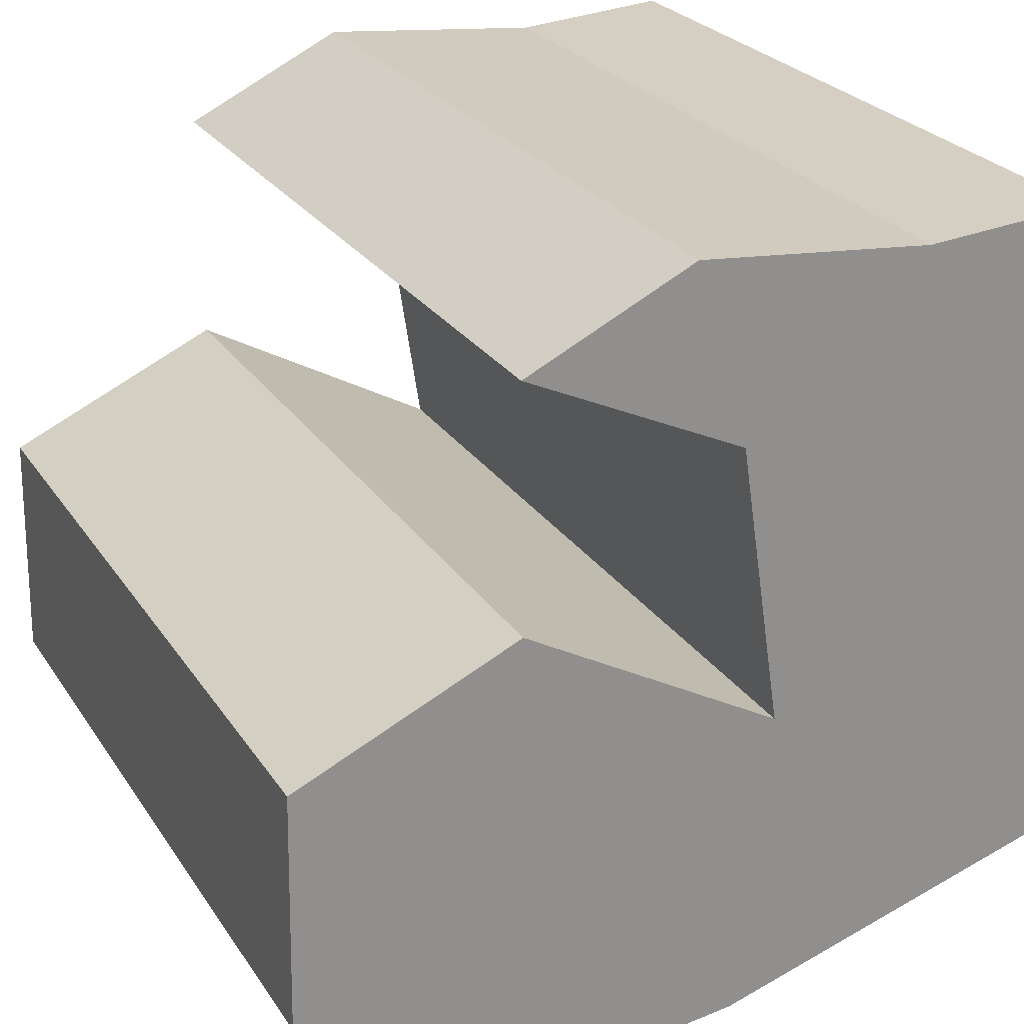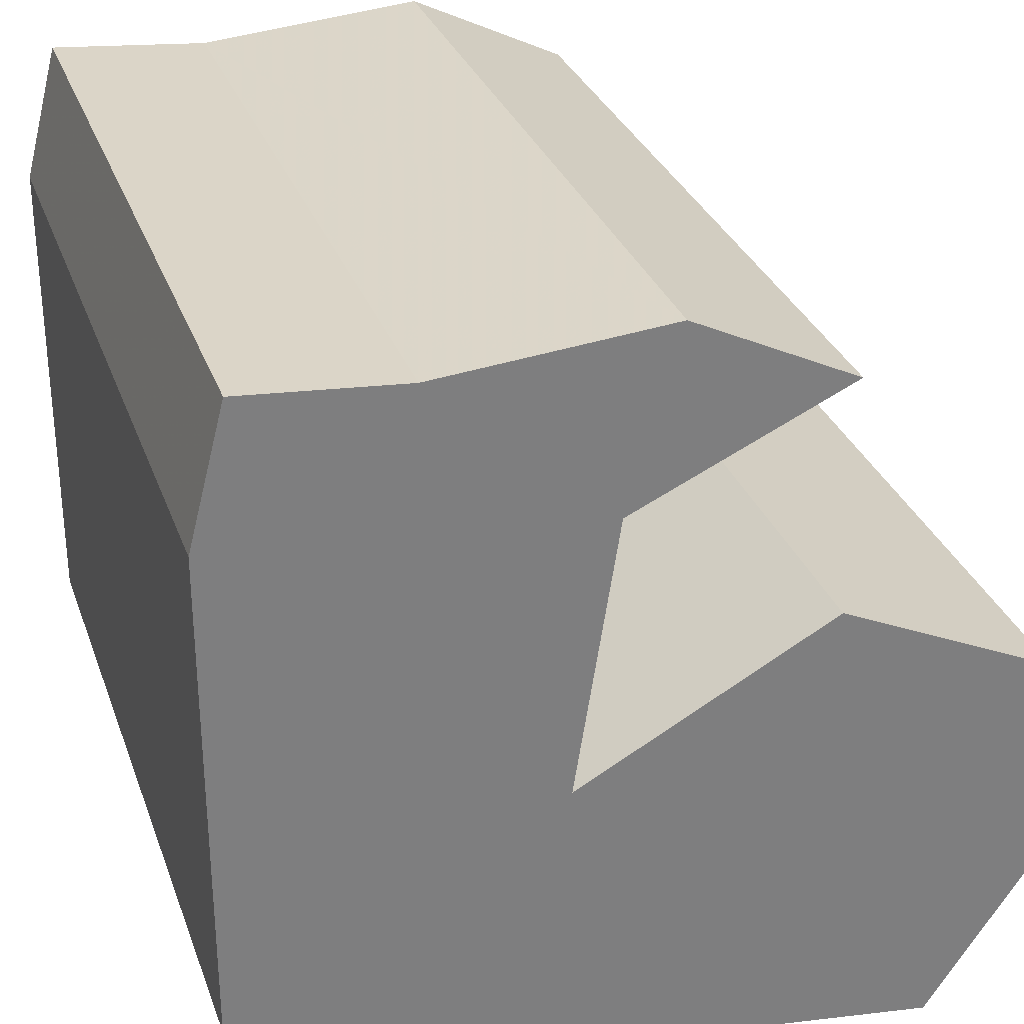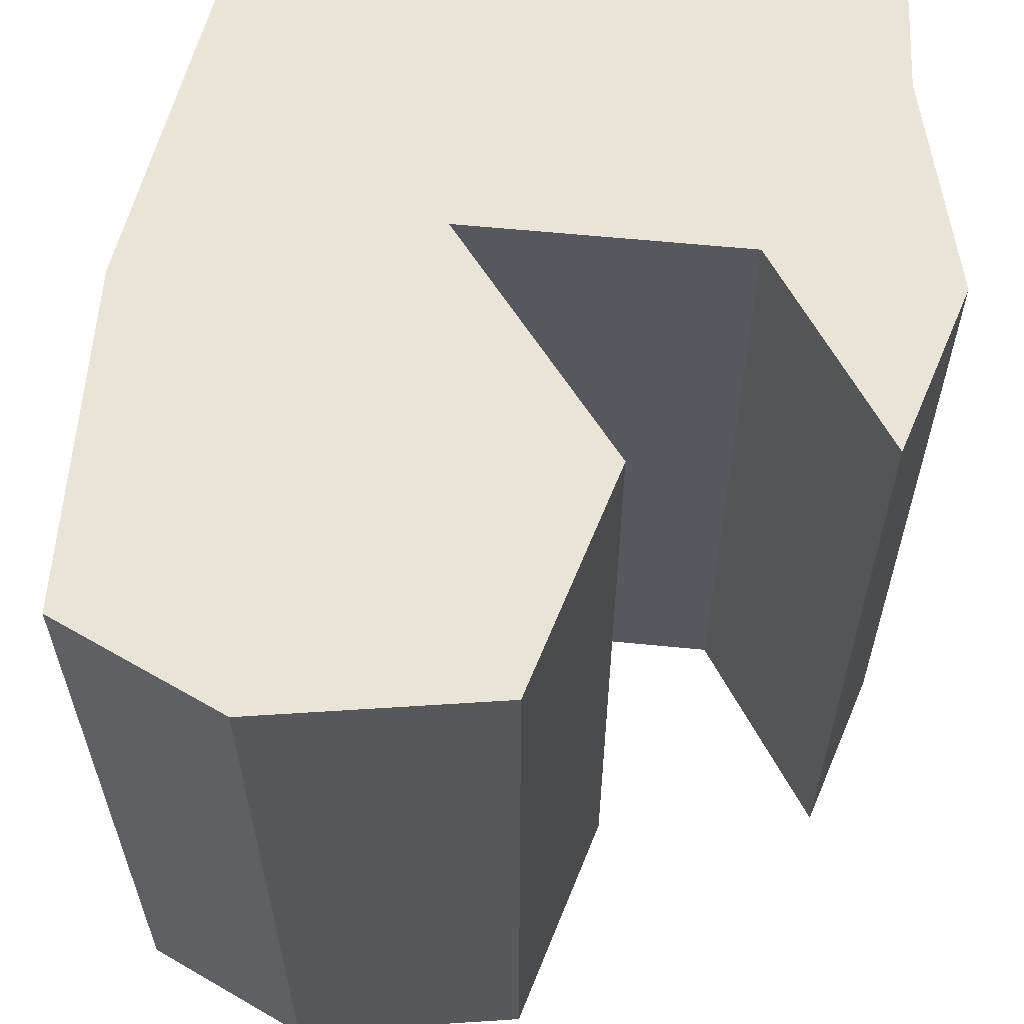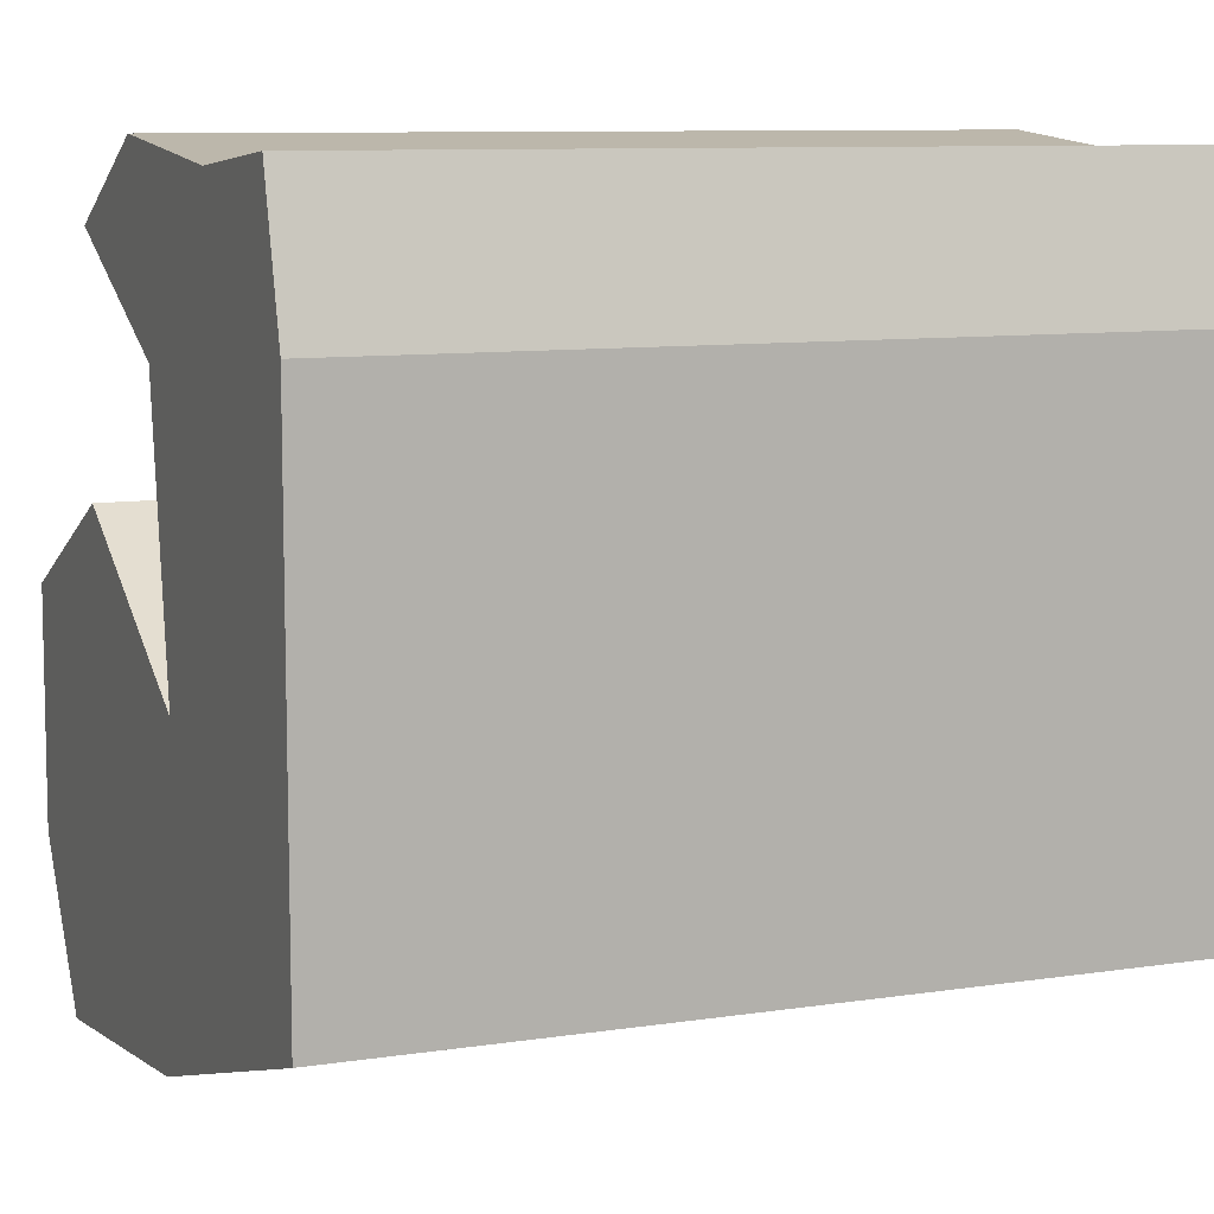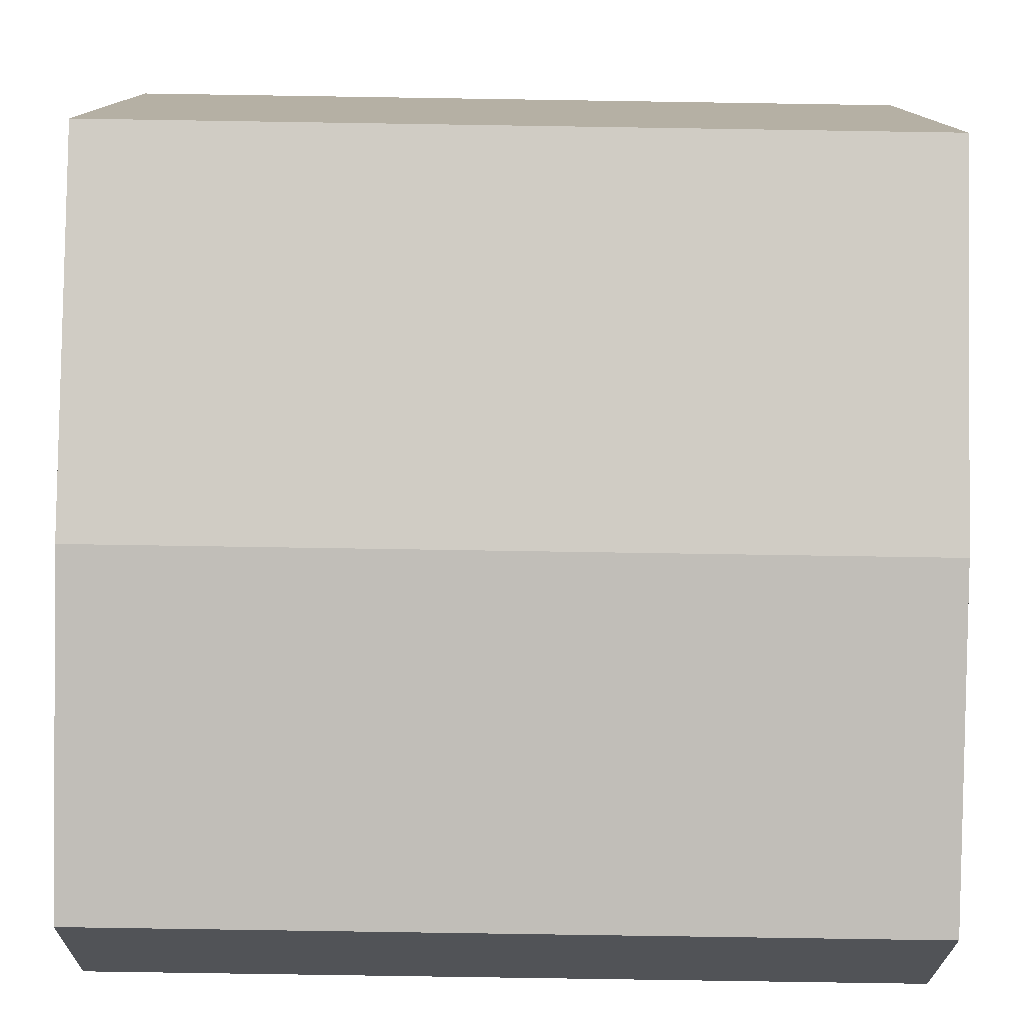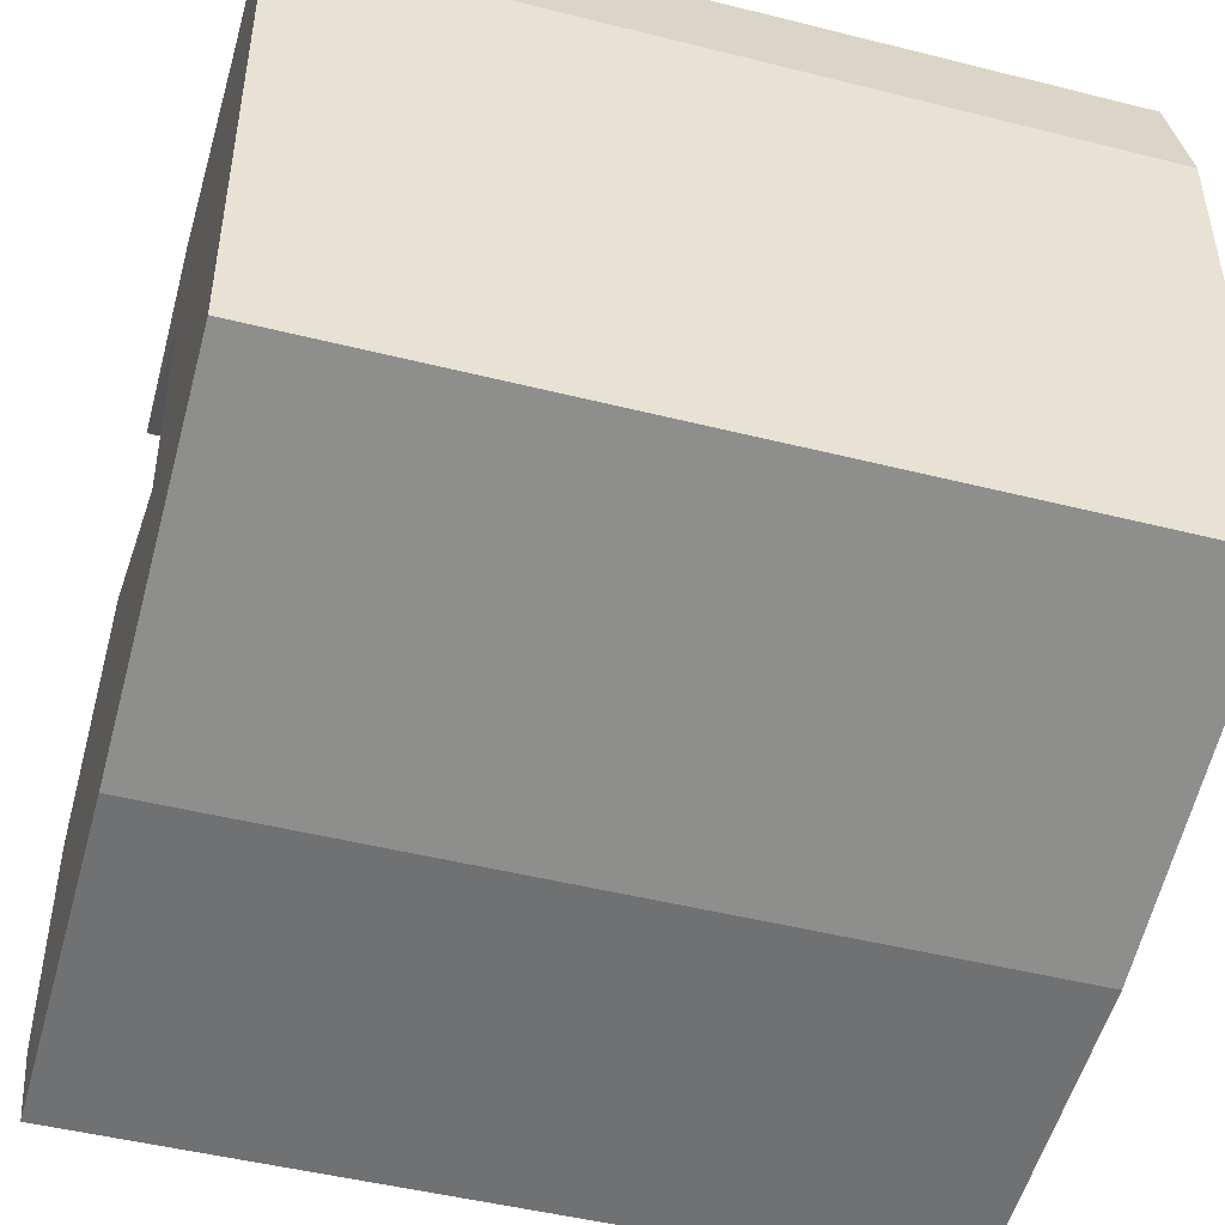
<metadata>
{"format":"obj","ext":"obj","renderer":"f3d","projection":"perspective","resolution":1024,"background":"white","views":[{"elev":25.0,"azim":154.6,"up":"+Y"},{"elev":30.4,"azim":-17.9,"up":"+Y"},{"elev":60.8,"azim":87.1,"up":"+Z"},{"elev":9.2,"azim":-112.1,"up":"+Y"},{"elev":-78.5,"azim":-90.9,"up":"+Y"},{"elev":-47.8,"azim":-105.8,"up":"+Y"}]}
</metadata>
<code>
v -1 0.6348 1
v -1 -0.6061 1
v -0.09422 -0.8899 1
v 0.7474 -1 1
v 1 -0.6178 1
v 0.991 -0.03189 1
v 0.4483 0.2175 1
v -0.1823 -0.1312 1
v -0.07784 0.5565 1
v 0.4543 0.8042 1
v 0.05044 1 1
v -0.5173 0.948 1
v -0.9103 0.9807 1
v -1 0.6348 -1
v -1 -0.6061 -1
v -0.09422 -0.8899 -1
v 0.7474 -1 -1
v 1 -0.6178 -1
v 0.991 -0.03189 -1
v 0.4483 0.2175 -1
v -0.1823 -0.1312 -1
v -0.07784 0.5565 -1
v 0.4543 0.8042 -1
v 0.05044 1 -1
v -0.5173 0.948 -1
v -0.9103 0.9807 -1
f 9 10 11
f 12 9 11
f 1 12 13
f 9 12 1
f 1 8 9
f 5 6 7
f 4 5 3
f 8 5 7
f 8 2 3
f 8 3 5
f 1 2 8
f 24 23 22
f 24 22 25
f 26 25 14
f 14 25 22
f 22 21 14
f 20 19 18
f 16 18 17
f 20 18 21
f 16 15 21
f 18 16 21
f 21 15 14
f 14 15 1
f 1 15 2
f 15 16 2
f 2 16 3
f 16 17 3
f 3 17 4
f 17 18 4
f 4 18 5
f 18 19 5
f 5 19 6
f 19 20 6
f 6 20 7
f 20 21 7
f 7 21 8
f 21 22 8
f 8 22 9
f 22 23 9
f 9 23 10
f 23 24 10
f 10 24 11
f 24 25 11
f 11 25 12
f 26 14 13
f 13 14 1
f 25 26 12
f 12 26 13

</code>
